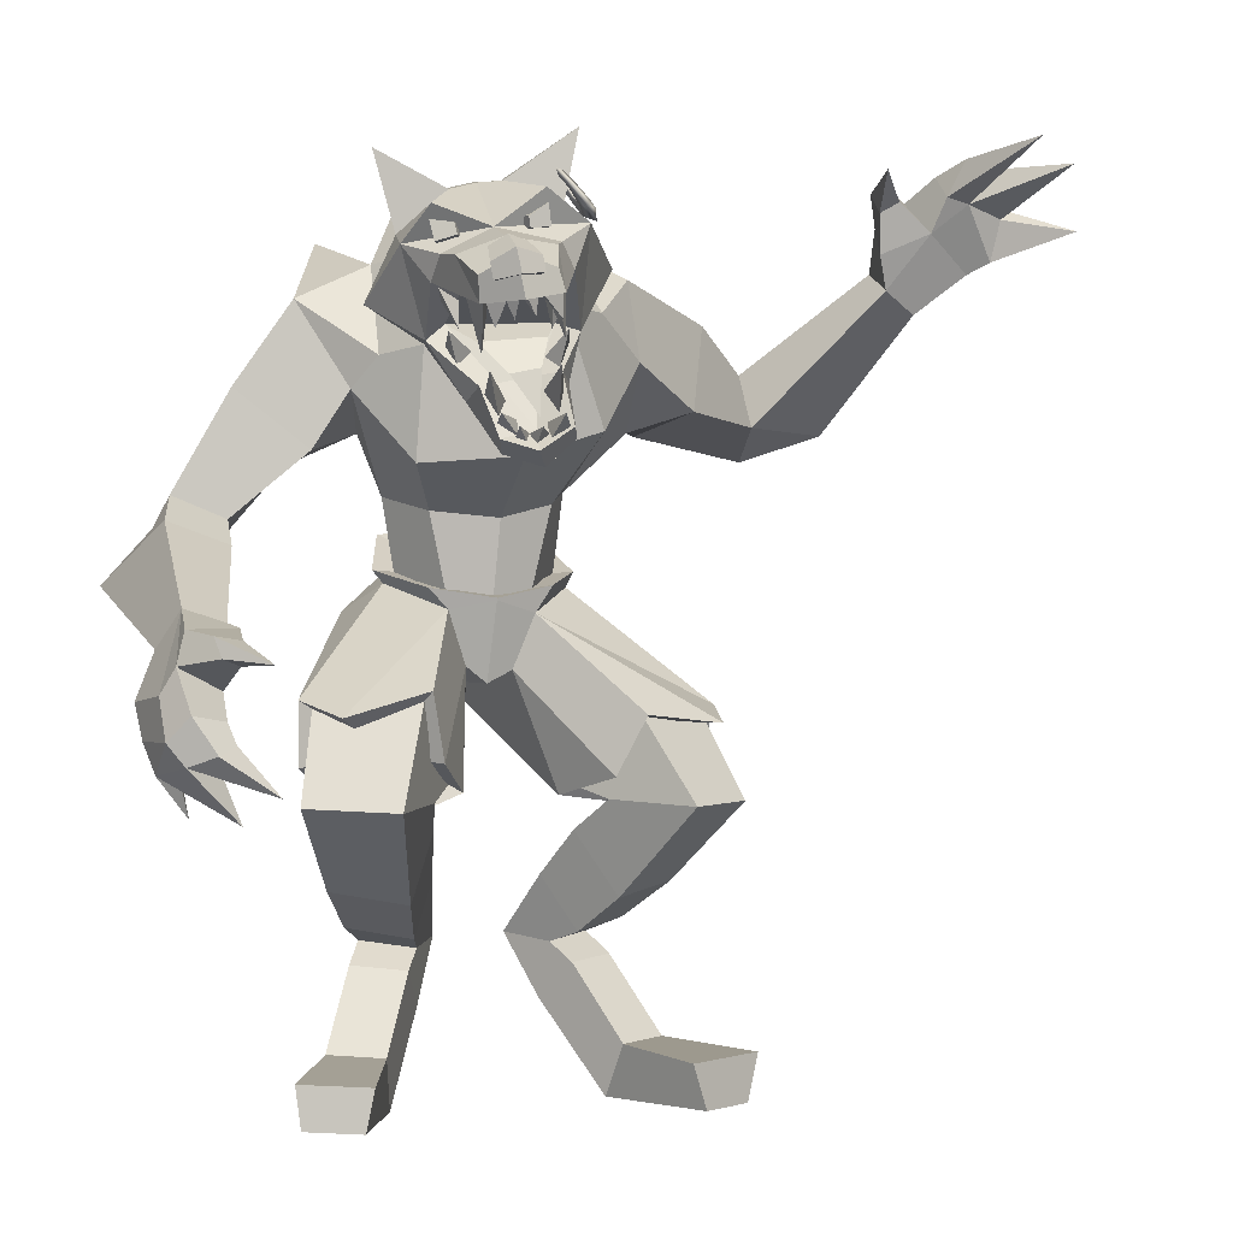
<metadata>
{"format":"obj","ext":"obj","renderer":"f3d","projection":"perspective","resolution":1024,"background":"white","views":[{"elev":-1.0,"azim":-14.0,"up":"+Y"}]}
</metadata>
<code>
o Plane.002
v -0.3963 0.5985 0.4118
v -0.3051 0.6095 0.2348
v -0.1277 0.6025 0.3258
v -0.2189 0.5915 0.5028
v -0.2191 0.96 -0.06262
v -0.1707 0.8125 -0.177
v -0.228 0.3185 0.03074
v -0.176 0.3325 -0.07768
v -0.06687 0.3189 -0.02714
v -0.1188 0.3048 0.08128
v -0.3175 0.1143 0.1946
v -0.3029 0.004464 0.1459
v -0.1906 -0.00047 0.1907
v -0.2052 0.1093 0.2395
v -0.4049 0.08879 0.4048
v -0.3937 0.001552 0.4099
v -0.2792 -0.002052 0.4489
v -0.2624 0.0843 0.4533
v -0.08984 0.9931 -0.1547
v -0.3564 0.78 0.2797
v -0.2841 0.6194 0.1478
v -0.08424 0.6349 0.2384
v -0.1565 0.7955 0.3703
v -0.3194 0.4301 0.2256
v -0.2611 0.5625 0.1421
v -0.1098 0.5377 0.2084
v -0.1681 0.4053 0.2919
v -0.2689 0.351 0.1112
v -0.2191 0.4642 0.03981
v -0.08967 0.4431 0.09647
v -0.1395 0.3298 0.1679
v -0.2545 0.2744 0.08435
v -0.2215 0.1973 -0.002935
v -0.1114 0.1885 0.04649
v -0.1444 0.2655 0.1338
v -0.1313 1.502 0.4419
v -0.03872 1.255 0.5156
v -0.2191 1.63 0.2853
v -0.2279 1.639 0.5089
v -0.1296 1.554 0.7474
v -0.0957 1.355 0.4639
v -0.1689 1.611 0.5948
v -0.2725 1.543 0.3637
v -0.1241 1.756 0.44
v -0.1152 1.769 0.3663
v -0.2237 1.667 0.4357
v -0.1836 1.7 0.3594
v -0.2697 1.828 0.4421
v -0.1838 1.201 0.03839
v -0.279 1.395 0.2506
v -0.1744 1.345 -0.1047
v -0.1095 1.168 0.1601
v -0.1644 1.249 0.3228
v -0.2328 1.457 0.3011
v -0.2282 1.646 0.1754
v -0.3076 1.593 -0.04416
v -0.3797 1.574 0.1813
v -0.5055 1.145 0.1791
v -0.5301 1.084 0.07877
v -0.6412 1.13 0.07836
v -0.6166 1.191 0.1787
v -0.5539 0.9398 0.5959
v -0.6797 0.8918 0.5819
v -0.6374 0.9649 0.6288
v -0.3481 1.28 0.2057
v -0.3709 1.263 -0.0189
v -0.4957 1.365 -0.008309
v -0.4985 1.401 0.175
v -0.2332 1.421 -0.06449
v -0.1646 1.616 0.01273
v -0.2406 1.322 0.08082
v -0.1559 1.473 0.3576
v -0.1651 1.652 0.2826
v -0.05842 0.8751 0.1428
v -0.06677 0.967 0.1568
v -0.1226 1.056 -0.09322
v -0.1504 1.016 0.02635
v 0.5048 0.598 0.2675
v 0.3852 0.6095 0.1077
v 0.2344 0.6025 0.2381
v 0.3757 0.592 0.3791
v 0.2262 0.9403 -0.07264
v 0.1779 0.8071 -0.177
v 0.003989 0.8325 -0.1715
v 0.262 0.3185 -0.07235
v 0.1858 0.3325 -0.1654
v 0.09176 0.3189 -0.09048
v 0.1679 0.3048 0.002573
v 0.3878 0.1143 0.06571
v 0.362 0.004464 0.02177
v 0.2635 -0.00047 0.09192
v 0.2893 0.1093 0.1359
v 0.5391 0.09917 0.2384
v 0.5127 0.001552 0.2568
v 0.4106 -0.002052 0.3218
v 0.378 0.09348 0.341
v 0.1027 0.9901 -0.1547
v 0.4518 0.7675 0.1384
v 0.3455 0.6096 0.02795
v 0.1733 0.6309 0.1633
v 0.2795 0.7888 0.2737
v 0.3969 0.4301 0.09538
v 0.3205 0.5625 0.02803
v 0.1892 0.5377 0.1282
v 0.2655 0.4053 0.1955
v 0.3208 0.351 -0.003835
v 0.2555 0.4642 -0.06143
v 0.1432 0.4431 0.02423
v 0.2084 0.3298 0.08183
v 0.3005 0.2744 -0.02654
v 0.2478 0.1973 -0.1035
v 0.1524 0.1885 -0.02947
v 0.2051 0.2655 0.04754
v 0.07664 1.509 0.4514
v 0.1044 1.287 0.5207
v 0.1307 1.688 0.2987
v 0.1291 1.689 0.5269
v 0.01626 1.573 0.7508
v 0.1 1.395 0.4708
v 0.05503 1.64 0.6094
v 0.2134 1.628 0.3519
v -0.02178 1.775 0.4443
v -0.013 1.785 0.3695
v 0.09417 1.733 0.452
v 0.08686 1.731 0.3607
v 0.1242 1.882 0.4524
v 0.04091 1.23 0.5339
v -0.06982 1.591 0.7922
v -0.06273 1.785 0.3484
v 0.01661 1.346 0.4415
v -0.07163 1.663 0.6052
v -0.07664 1.765 0.4657
v 0.187 1.214 0.03954
v 0.2957 1.461 0.2465
v 0.1363 1.184 0.1627
v 0.2011 1.316 0.3401
v 0.1997 1.546 0.3246
v 0.1536 1.689 0.183
v 0.2094 1.585 -0.06145
v 0.2898 1.633 0.1694
v 0.6189 1.363 -0.07053
v 0.6303 1.3 -0.204
v 0.5945 1.438 -0.2116
v 0.5981 1.475 -0.09573
v 0.8508 1.635 0.1187
v 0.9194 1.59 0.09251
v 0.9363 1.666 0.01833
v 0.8423 1.679 0.03682
v 0.4518 1.381 0.08015
v 0.3661 1.341 -0.08701
v 0.3802 1.502 -0.1351
v 0.4852 1.563 0.02245
v 0.2579 1.392 -0.08271
v 0.1063 1.633 0.01445
v 0.3132 1.336 0.06391
v -0.03095 1.663 -0.025
v -0.09734 1.434 -0.113
v 0.023 1.153 0.212
v 0.004341 0.8552 0.1535
v 0.006466 0.9926 -0.138
v 0.03159 1.261 0.3983
v -0.04492 1.72 0.2624
v 0.007946 1.733 0.1226
v 0.1023 1.547 0.4275
v 0.007525 1.376 0.3983
v 0.07419 1.691 0.2912
v 0.004396 0.8588 -0.08303
v 0.06769 0.8732 0.1428
v 0.08607 0.9656 0.157
v 0.1374 1.052 -0.09322
v 0.164 1.011 0.02635
v 0.01186 0.9608 0.1803
v -0.1419 1.749 -0.08328
v 0.1096 1.744 -0.1353
v -0.1455 1.82 0.08869
v 0.07852 1.813 0.1377
v -0.1557 1.554 -0.2124
v 0.1217 1.551 -0.252
v -0.3035 1.717 -0.06292
v 0.2351 1.706 -0.06851
v 0.04902 1.415 -0.149
v -0.05672 1.502 -0.264
v 0.009405 1.231 -0.1577
v -0.04226 1.322 -0.288
v 0.0827 1.311 -0.1962
v -0.136 1.318 -0.2361
v -0.03917 1.39 0.4831
v 0.02755 1.571 0.5876
v -0.04933 1.538 0.722
v -0.1263 1.547 0.5716
v 0.02495 1.301 0.5302
v 0.03672 1.406 0.4848
v -0.05181 1.279 0.5656
v 0.01633 1.257 0.5953
v -0.07952 1.381 0.5099
v -0.1727 1.467 0.4656
v 0.08924 1.304 0.5699
v 0.07782 1.412 0.5135
v 0.1201 1.491 0.4834
v -0.1217 1.506 0.7256
v -0.05287 1.507 0.7957
v -0.1796 1.564 0.5567
v 0.03028 1.528 0.7505
v 0.08244 1.591 0.5951
v -0.1831 1.706 0.5807
v 0.03004 1.742 0.5939
v -0.07163 1.633 0.6993
v -0.1561 1.601 0.6699
v 0.03122 1.624 0.68
v -0.0878 1.542 0.6468
v -0.01089 1.554 0.6548
v -0.5947 0.86 0.5438
v -0.5394 0.9299 0.6718
v -0.6404 0.9264 0.7156
v -0.4987 0.8643 0.837
v -0.7053 0.7306 0.6287
v -0.5694 0.8186 0.6788
v -0.6579 0.8616 0.7418
v -0.5846 0.8747 0.7949
v -0.5984 0.9142 0.7895
v -0.5432 0.9065 0.7528
v -0.5481 0.8616 0.7618
v -0.6296 0.7758 0.5752
v -0.6844 0.8111 0.7151
v -0.7182 0.7996 0.6158
v -0.5687 0.766 0.7406
v -0.6349 0.7774 0.7804
v -0.6768 0.7306 0.7562
v -0.6452 0.7251 0.5951
v -0.643 0.6878 0.7658
v -0.5897 0.7076 0.801
v -0.5965 0.7279 0.7103
v -0.5543 0.7251 0.7619
v -0.6439 0.6683 0.6515
v -0.6862 0.6705 0.6749
v -0.4768 0.6329 0.7782
v -0.539 0.5829 0.7157
v -0.6209 0.5906 0.603
v -0.5094 1.091 0.2823
v -0.7453 1.016 0.1445
v -0.6368 1.137 0.293
v -0.5603 0.9752 0.1622
v 0.8288 1.705 0.1455
v 0.8473 1.771 0.0594
v 0.8174 1.867 0.2285
v 1.092 1.753 0.05166
v 0.9343 1.75 0.1594
v 0.901 1.818 0.07034
v 0.8487 1.846 0.1401
v 0.8197 1.833 0.1122
v 0.8226 1.787 0.1611
v 0.8608 1.81 0.1741
v 1.033 1.676 0.1004
v 0.9631 1.814 0.06089
v 1.024 1.729 0.01183
v 0.9593 1.822 0.1873
v 0.9553 1.872 0.1273
v 1.018 1.872 0.1026
v 1.076 1.7 0.1268
v 1.042 1.885 0.1507
v 0.9964 1.899 0.1971
v 1.012 1.811 0.1717
v 1.092 1.786 0.1453
v 1.096 1.817 0.1079
v 1.091 1.922 0.3792
v 1.182 1.878 0.3246
v 1.227 1.755 0.2262
v 0.8088 1.358 -0.1969
v 0.754 1.493 -0.2685
v -0.1565 1.049 0.02854
v -0.132 1.108 -0.09531
v -0.07455 1.004 0.1574
v 0.01389 0.9958 0.186
v 0.1682 1.048 0.02875
v 0.0952 1.005 0.158
v 0.007657 1.089 -0.146
v 0.1515 1.091 -0.09199
v -0.1139 1.575 0.7769
v -0.01967 1.59 0.7822
v -0.07213 1.599 0.8046
v -0.1072 1.542 0.7747
v -0.0626 1.551 0.8088
v -0.01384 1.558 0.7853
v -0.07357 1.631 0.7397
v -0.1065 1.611 0.7198
v -0.03342 1.622 0.7243
v -0.08539 1.564 0.7506
v -0.0385 1.569 0.7533
v -0.08369 1.548 0.7425
v -0.06011 1.551 0.7686
v -0.03205 1.553 0.7498
v -0.06656 1.595 0.7236
v -0.07976 1.584 0.7072
v -0.0487 1.587 0.7097
v -0.1756 1.636 0.575
v -0.185 1.679 0.5664
v -0.1568 1.633 0.5353
v -0.1661 1.675 0.5266
v -0.1368 1.649 0.5922
v -0.1415 1.672 0.5881
v -0.118 1.645 0.5525
v -0.1242 1.673 0.5467
v -0.002245 1.664 0.5998
v -0.005385 1.685 0.6004
v -0.0144 1.665 0.5573
v -0.02039 1.692 0.5716
v 0.03984 1.67 0.5878
v 0.03444 1.714 0.5895
v 0.02769 1.67 0.5453
v 0.02229 1.714 0.5471
v -0.2467 0.9741 -0.0737
v -0.1838 0.8 -0.2046
v -0.09519 1.008 -0.1837
v -0.3836 0.7984 0.2831
v -0.3023 0.5988 0.1296
v -0.05621 0.6175 0.2388
v -0.1433 0.8164 0.3923
v -0.03672 0.8631 0.1646
v -0.07631 0.9737 0.1876
v -0.1455 1.063 -0.1158
v -0.1799 1.028 0.0341
v 0.2513 0.9555 -0.08778
v 0.1864 0.7961 -0.2069
v 0.003135 0.8173 -0.2008
v 0.1086 1.005 -0.1837
v 0.4783 0.7862 0.1326
v 0.3476 0.6052 -0.01027
v 0.1497 0.6087 0.1696
v 0.2898 0.7686 0.3337
v 0.003827 0.8289 0.1734
v 0.006661 1.003 -0.1878
v 0.007894 0.831 -0.06554
v 0.05597 0.856 0.1685
v 0.09822 0.9679 0.1876
v 0.1606 1.058 -0.1159
v 0.194 1.023 0.0334
v 0.01462 0.9915 0.2188
v -0.2012 1.055 0.02805
v -0.1663 1.134 -0.122
v -0.1143 1.016 0.1819
v 0.01459 0.9962 0.2252
v 0.2111 1.055 0.02988
v 0.135 1.023 0.1815
v 0.008067 1.145 -0.1884
v 0.1912 1.107 -0.114
v -0.3196 0.7604 0.2741
v -0.2669 0.6432 0.1779
v -0.1211 0.6546 0.244
v -0.1738 0.7717 0.3402
v 0.4109 0.7475 0.1421
v 0.3358 0.6359 0.06401
v 0.2141 0.651 0.1596
v 0.2892 0.7625 0.2377
v -0.1238 1.05 0.02683
v -0.1042 1.097 -0.07208
v -0.05836 1.013 0.1297
v 0.01227 1.007 0.1526
v 0.1355 1.049 0.027
v 0.07721 1.015 0.1302
v 0.007291 1.082 -0.1125
v 0.1222 1.083 -0.06943
v 0.4783 0.7862 0.1326
v 0.4109 0.7475 0.1421
v 0.2315 0.6476 0.3084
v 0.4644 0.7507 0.2539
v 0.2517 0.7067 0.1986
v 0.35 0.755 0.1899
v 0.4641 0.6478 0.07172
v 0.3733 0.6917 0.103
v 0.2622 0.5932 0.1038
v 0.2885 0.6297 0.1359
v -0.3872 0.6704 0.3131
v -0.2265 0.5504 0.2843
v -0.1143 0.6777 0.3576
v -0.3134 0.765 0.3799
v -0.3162 0.6766 0.2543
v -0.2244 0.6306 0.2399
v -0.1807 0.6866 0.3173
v -0.2741 0.7365 0.3317
v -0.1313 1.502 0.4419
v 0.07664 1.509 0.4514
v 0.01866 1.32 0.5877
v -0.03452 1.399 0.5661
v -0.08493 1.462 0.5143
v 0.04961 1.475 0.5174
v 0.02646 1.412 0.5675
v 0.1133 1.771 0.4722
v 0.09931 1.763 0.4703
v 0.1031 1.766 0.4864
v 0.09533 1.797 0.4515
v 0.08154 1.791 0.4489
v 0.08065 1.801 0.4586
v 0.09456 1.806 0.4147
v 0.08189 1.802 0.4103
v 0.081 1.813 0.411
v 0.1123 1.794 0.3836
v 0.09941 1.788 0.377
v 0.1028 1.797 0.37
v 0.1374 1.766 0.3762
v 0.1246 1.758 0.3689
v 0.1349 1.76 0.3593
v 0.1572 1.741 0.3972
v 0.1405 1.728 0.3902
v 0.1601 1.723 0.3846
v 0.1598 1.733 0.4345
v 0.1381 1.715 0.4285
v 0.1625 1.706 0.4365
v 0.1402 1.744 0.4653
v 0.1224 1.731 0.462
v 0.1363 1.727 0.4794
v 0.08299 1.305 0.562
v 0.04458 1.315 0.5336
v 0.06331 1.326 0.609
v 0.04208 1.277 0.5676
v -0.05358 1.306 0.5345
v -0.01139 1.318 0.5279
v -0.05362 1.325 0.5882
v -0.0106 1.282 0.5494
v -0.06911 1.356 0.495
v -0.02583 1.351 0.5025
v -0.07763 1.401 0.5992
v -0.04458 1.313 0.5294
v 0.04342 1.375 0.5022
v 0.07876 1.372 0.5207
v 0.05765 1.416 0.5996
v 0.06582 1.33 0.5377
v -0.02128 1.284 0.5568
v 0.01071 1.292 0.5395
v -0.02057 1.302 0.5934
v 0.002027 1.269 0.562
v 0.04535 1.289 0.553
v 0.007809 1.291 0.5484
v 0.02242 1.301 0.599
v 0.01638 1.267 0.5652
v -0.1324 1.445 0.4347
v -0.08196 1.448 0.4574
v -0.1392 1.481 0.5172
v -0.1079 1.402 0.4692
v 0.09982 1.469 0.4771
v 0.05172 1.441 0.4723
v 0.08423 1.489 0.541
v 0.07448 1.416 0.5035
v -0.1611 1.553 0.5022
v -0.1248 1.573 0.5389
v -0.1237 1.48 0.5427
v -0.1704 1.566 0.5537
v 0.08171 1.55 0.5356
v 0.03164 1.573 0.5414
v 0.04854 1.485 0.5547
v 0.03973 1.585 0.5928
v 0.02526 1.536 0.7481
v -0.02859 1.543 0.7289
v 0.02703 1.482 0.7395
v -0.02176 1.526 0.7756
v -0.1101 1.512 0.7181
v -0.06664 1.532 0.7105
v -0.09147 1.464 0.7131
v -0.07542 1.517 0.7488
v -0.137 1.544 0.6514
v -0.09124 1.554 0.6666
v -0.09939 1.425 0.6306
v -0.1124 1.527 0.7114
v 0.002354 1.562 0.6582
v 0.04586 1.565 0.6726
v 0.05419 1.456 0.6461
v 0.02001 1.541 0.7182
v -0.08278 1.516 0.7523
v -0.05206 1.535 0.7476
v -0.0623 1.476 0.7462
v -0.05821 1.523 0.7765
v -0.02132 1.526 0.7568
v -0.05937 1.532 0.7469
v -0.02525 1.483 0.7538
v -0.05189 1.523 0.7795
f 5 77 76
f 15 16 17 18
f 84 22 21 6
f 20 23 75
f 160 84 19
f 6 5 76 19
f 20 21 2 1
f 21 22 3 2
f 22 23 4 3
f 23 20 1 4
f 1 2 25 24
f 2 3 26 25
f 3 4 27 26
f 4 1 24 27
f 24 25 29 28
f 25 26 30 29
f 26 27 31 30
f 27 24 28 31
f 28 29 8 7
f 29 30 9 8
f 30 31 10 9
f 31 28 7 10
f 7 8 33 32
f 8 9 34 33
f 9 10 35 34
f 10 7 32 35
f 34 13 12 33
f 35 14 13 34
f 32 11 14 35
f 12 16 15 11
f 13 17 16 12
f 14 18 17 13
f 11 15 18 14
f 33 12 11 32
f 6 21 20 5
f 130 127 37 41
f 207 208 40 128
f 44 48 46
f 162 47 129
f 41 195 196
f 43 46 47 38
f 127 194 193 37
f 37 193 195 41
f 38 47 162
f 39 46 43
f 205 44 46 39
f 44 132 129 45
f 45 129 47
f 46 48 47
f 45 48 44
f 47 48 45
f 270 77 75 272
f 270 271 76 77
f 49 71 69 51
f 49 52 53 50
f 160 19 76
f 172 75 74 159
f 158 161 53 52
f 55 54 72 73
f 50 53 72 54
f 64 63 212 62
f 65 71 50
f 66 67 56 69
f 67 68 57 56
f 68 65 50 57
f 59 60 67 66
f 60 61 68 67
f 61 58 65 68
f 242 212 63 240
f 240 63 64 241
f 58 59 66 65
f 241 64 62 239
f 57 55 179
f 57 54 55
f 69 56 70
f 50 54 57
f 51 69 157
f 50 71 49
f 66 69 71 65
f 72 53 161 165
f 72 41 196
f 72 196 43
f 73 38 162
f 74 75 23 22
f 74 167 159
f 167 74 22 84
f 84 6 19
f 20 75 77
f 5 20 77
f 273 272 75 172
f 72 43 38 73
f 165 130 41 72
f 82 170 171
f 93 96 95 94
f 84 83 99 100
f 98 169 101
f 160 97 84
f 83 97 170 82
f 98 78 79 99
f 99 79 80 100
f 100 80 81 101
f 101 81 78 98
f 78 102 103 79
f 79 103 104 80
f 80 104 105 81
f 81 105 102 78
f 102 106 107 103
f 103 107 108 104
f 104 108 109 105
f 105 109 106 102
f 106 85 86 107
f 107 86 87 108
f 108 87 88 109
f 109 88 85 106
f 85 110 111 86
f 86 111 112 87
f 87 112 113 88
f 88 113 110 85
f 112 111 90 91
f 113 112 91 92
f 110 113 92 89
f 90 89 93 94
f 91 90 94 95
f 92 91 95 96
f 89 92 96 93
f 111 110 89 90
f 83 82 98 99
f 130 119 115 127
f 207 128 118 209
f 122 124 126
f 162 129 125
f 119 199 198
f 121 116 125 124
f 127 115 197 194
f 115 119 198 197
f 116 162 125
f 121 124 117
f 206 117 124 122
f 122 123 129 132
f 123 125 129
f 124 125 126
f 123 122 126
f 125 123 126
f 274 275 169 171
f 274 171 170 277
f 133 153 155
f 133 134 136 135
f 160 170 97
f 172 159 168 169
f 158 135 136 161
f 138 166 164 137
f 134 137 164 136
f 149 134 155
f 150 153 139 151
f 151 139 140 152
f 152 140 134 149
f 142 150 151 143
f 143 151 152 144
f 144 152 149 141
f 268 269 147 146
f 269 144 148 147
f 144 141 145 148
f 141 149 150 142
f 141 268 146 145
f 138 140 180
f 140 138 137
f 153 154 139
f 134 140 137
f 134 133 155
f 150 149 155 153
f 164 165 161 136
f 164 199 119
f 164 121 199
f 166 162 116
f 168 100 101 169
f 168 159 167
f 276 160 76 271
f 167 84 100 168
f 84 97 83
f 98 171 169
f 82 171 98
f 273 172 169 275
f 164 166 116 121
f 165 164 119 130
f 156 70 173
f 70 55 173
f 55 163 173
f 163 156 173
f 156 163 174
f 163 138 174
f 138 154 174
f 154 156 174
f 163 55 175
f 55 73 175
f 73 162 175
f 162 163 175
f 163 162 176
f 162 166 176
f 166 138 176
f 138 163 176
f 199 121 117
f 196 39 43
f 157 69 177
f 69 70 177
f 70 156 177
f 156 157 177
f 181 156 178
f 156 154 178
f 154 153 178
f 153 181 178
f 70 56 179
f 55 70 179
f 56 57 179
f 139 154 180
f 154 138 180
f 140 139 180
f 156 181 182
f 157 156 182
f 181 157 182
f 183 157 184
f 153 183 185
f 276 183 153 277
f 183 51 186
f 157 181 184
f 181 183 184
f 183 181 185
f 181 153 185
f 157 183 186
f 51 157 186
f 239 62 212 242
f 200 201 128 40
f 200 40 208
f 202 42 39
f 201 203 118 128
f 203 204 120 209
f 204 199 117
f 210 211 189
f 36 114 188 190
f 36 187 192 114
f 187 191 192
f 191 193 194
f 191 187 195 193
f 187 36 196 195
f 191 194 197
f 192 191 197 198
f 114 192 198 199
f 189 201 200
f 210 189 200
f 189 203 201
f 36 190 202 196
f 211 188 204 203
f 188 114 199 204
f 131 132 44 205
f 131 206 122 132
f 131 39 42
f 131 120 117
f 189 211 203
f 190 210 200 202
f 190 188 211 210
f 203 209 118
f 202 200 208 42
f 131 207 209 120
f 131 42 208 207
f 131 205 39
f 206 131 117
f 196 202 39
f 120 204 117
f 225 216 228 224
f 214 220 221 213
f 213 62 64 214
f 62 213 217
f 218 214 64
f 226 233 232
f 212 223 225 63
f 224 64 63 225
f 220 215 221
f 217 222 219 218
f 213 221 222 217
f 218 219 220 214
f 217 232 229 223
f 221 215 222
f 219 215 220
f 222 215 219
f 227 231 233 226
f 224 228 227 218
f 217 226 232
f 223 229 216 225
f 218 227 226 217
f 230 237 232
f 233 236 232
f 232 234 229
f 216 238 235
f 228 235 230
f 228 230 231 227
f 212 62 217 223
f 234 237 235
f 231 236 233
f 232 236 230
f 230 236 231
f 229 238 216
f 235 237 230
f 232 237 234
f 235 238 234
f 234 238 229
f 216 235 228
f 218 64 224
f 58 239 242 59
f 61 241 239 58
f 60 240 241 61
f 59 242 240 60
f 255 254 258 246
f 244 243 251 250
f 243 244 148 145
f 145 247 243
f 248 148 244
f 146 147 255 253
f 254 255 147 148
f 250 251 245
f 247 248 249 252
f 243 247 252 251
f 248 244 250 249
f 247 253 259 262
f 251 252 245
f 249 250 245
f 252 249 245
f 257 256 261
f 254 248 257 258
f 247 262 256
f 253 255 246 259
f 248 247 256 257
f 260 262 266
f 256 262 265
f 262 259 263
f 246 264 267
f 258 260 264
f 258 257 261 260
f 146 253 247 145
f 263 264 266
f 261 256 265
f 262 260 265
f 260 261 265
f 259 246 267
f 264 260 266
f 262 263 266
f 264 263 267
f 263 259 267
f 246 258 264
f 248 254 148
f 141 142 268
f 143 144 269
f 142 143 269 268
f 160 276 277 170
f 158 273 275 135
f 183 276 271 51
f 133 274 277 153
f 133 135 275 274
f 158 52 272 273
f 49 51 271 270
f 49 270 272 52
f 284 285 278 280
f 284 280 279 286
f 281 282 280 278
f 282 283 279 280
f 281 278 287 289
f 279 283 291 288
f 282 281 289 290
f 283 282 290 291
f 278 285 293 287
f 286 279 288 294
f 284 286 294 292
f 285 284 292 293
f 295 296 298 297
f 297 298 302 301
f 301 302 300 299
f 299 300 296 295
f 297 301 299 295
f 302 298 296 300
f 303 304 306 305
f 305 306 310 309
f 309 310 308 307
f 307 308 304 303
f 305 309 307 303
f 310 306 304 308
f 311 321 320
f 324 316 373
f 375 317 319
f 331 324 313
f 312 311 320 313
f 312 315 372
f 338 321 319 340
f 338 339 320 321
f 331 313 320
f 337 319 318 330
f 318 319 317 374
f 318 332 330
f 332 318 316 324
f 324 312 313
f 314 319 321
f 311 314 321
f 341 340 319 337
f 322 335 336
f 324 323 327 370
f 334 329 365
f 331 325 324
f 323 325 335 322
f 322 326 362
f 342 343 334 336
f 342 336 335 345
f 331 335 325
f 337 330 333 334
f 333 328 364
f 333 330 332
f 344 331 320 339
f 332 324 328 333
f 324 325 323
f 326 336 334
f 322 336 326
f 341 337 334 343
f 331 344 345 335
f 372 315 347 376
f 373 316 348 377
f 374 317 349 378
f 375 314 346 379
f 362 326 350 363
f 370 327 351 371
f 364 328 352 366
f 365 329 353 367
f 345 344 360 361
f 341 343 359 357
f 344 339 355 360
f 342 345 361 358
f 343 342 358 359
f 340 341 357 356
f 339 338 354 355
f 338 340 356 354
f 368 362 363 369
f 322 362 368
f 327 368 369 351
f 326 365 367 350
f 329 364 366 353
f 328 370 371 352
f 334 333 364 329
f 326 334 365
f 328 324 370
f 323 322 368 327
f 317 375 379 349
f 316 374 378 348
f 315 373 377 347
f 314 372 376 346
f 311 312 372 314
f 312 324 373 315
f 314 375 319
f 316 318 374
f 380 384 385 381
f 383 386 385 384
f 383 382 386
f 387 390 392 389
f 388 391 390 387
f 389 392 391 388
f 390 393 395 392
f 391 394 393 390
f 392 395 394 391
f 393 396 398 395
f 394 397 396 393
f 395 398 397 394
f 396 399 401 398
f 397 400 399 396
f 398 401 400 397
f 399 402 404 401
f 400 403 402 399
f 401 404 403 400
f 402 405 407 404
f 403 406 405 402
f 404 407 406 403
f 405 408 410 407
f 406 409 408 405
f 407 410 409 406
f 408 387 389 410
f 409 388 387 408
f 410 389 388 409
f 414 412 413
f 411 414 413
f 412 411 413
f 418 417 416
f 415 417 418
f 416 417 415
f 422 421 420
f 419 421 422
f 420 421 419
f 426 425 424
f 423 425 426
f 424 425 423
f 430 429 428
f 427 429 430
f 428 429 427
f 434 432 433
f 431 434 433
f 432 431 433
f 438 437 436
f 435 437 438
f 436 437 435
f 442 440 441
f 439 442 441
f 440 439 441
f 446 444 445
f 443 446 445
f 444 443 445
f 450 449 448
f 447 449 450
f 448 449 447
f 454 452 453
f 451 454 453
f 452 451 453
f 458 457 456
f 455 457 458
f 456 457 455
f 462 461 460
f 459 461 462
f 460 461 459
f 466 465 464
f 463 465 466
f 464 465 463
f 470 469 468
f 467 469 470
f 468 469 467
f 474 472 473
f 471 474 473
f 472 471 473

</code>
